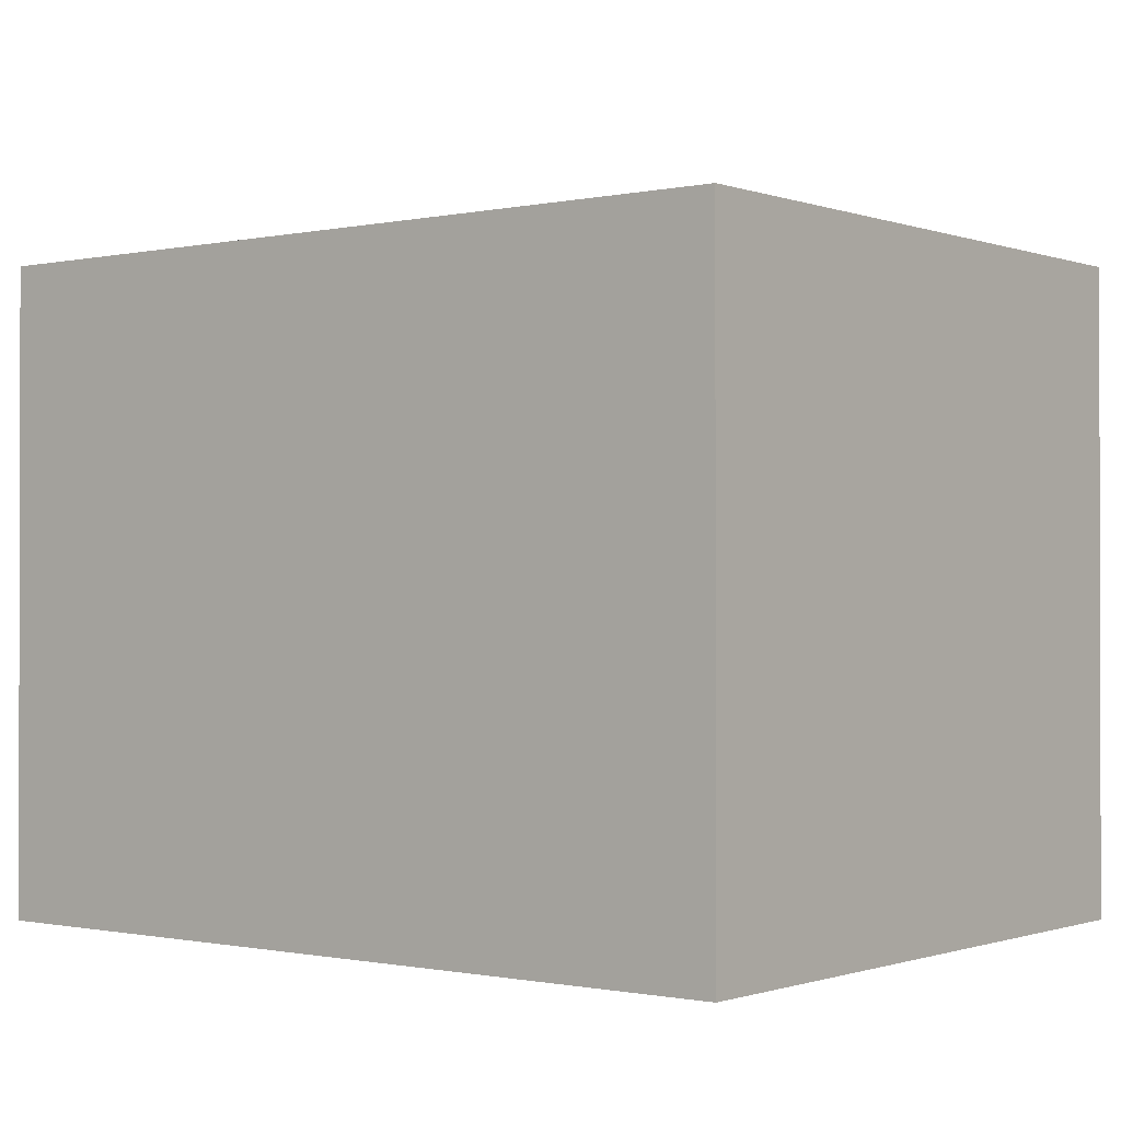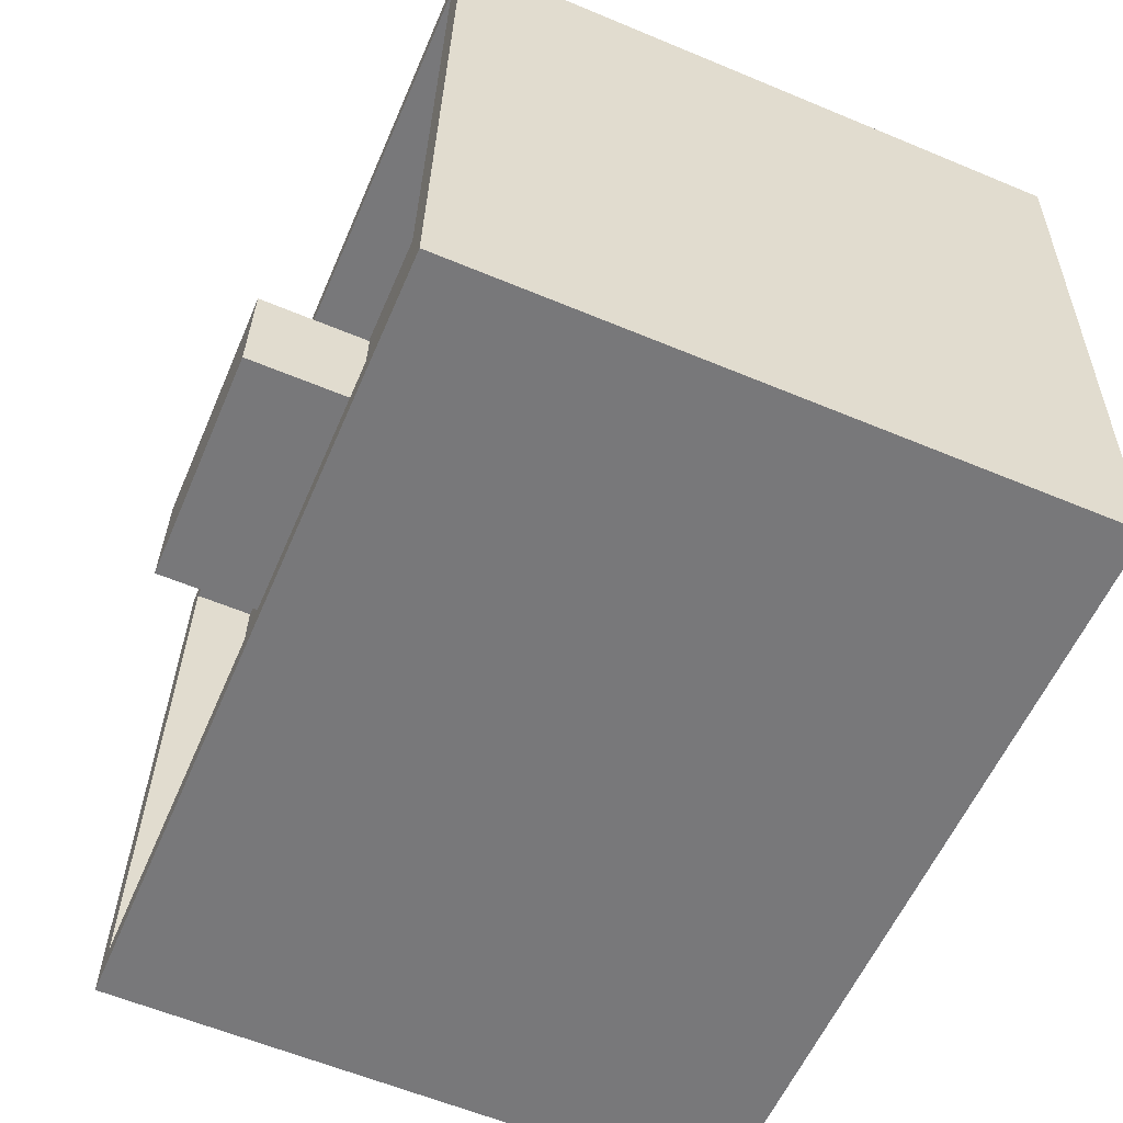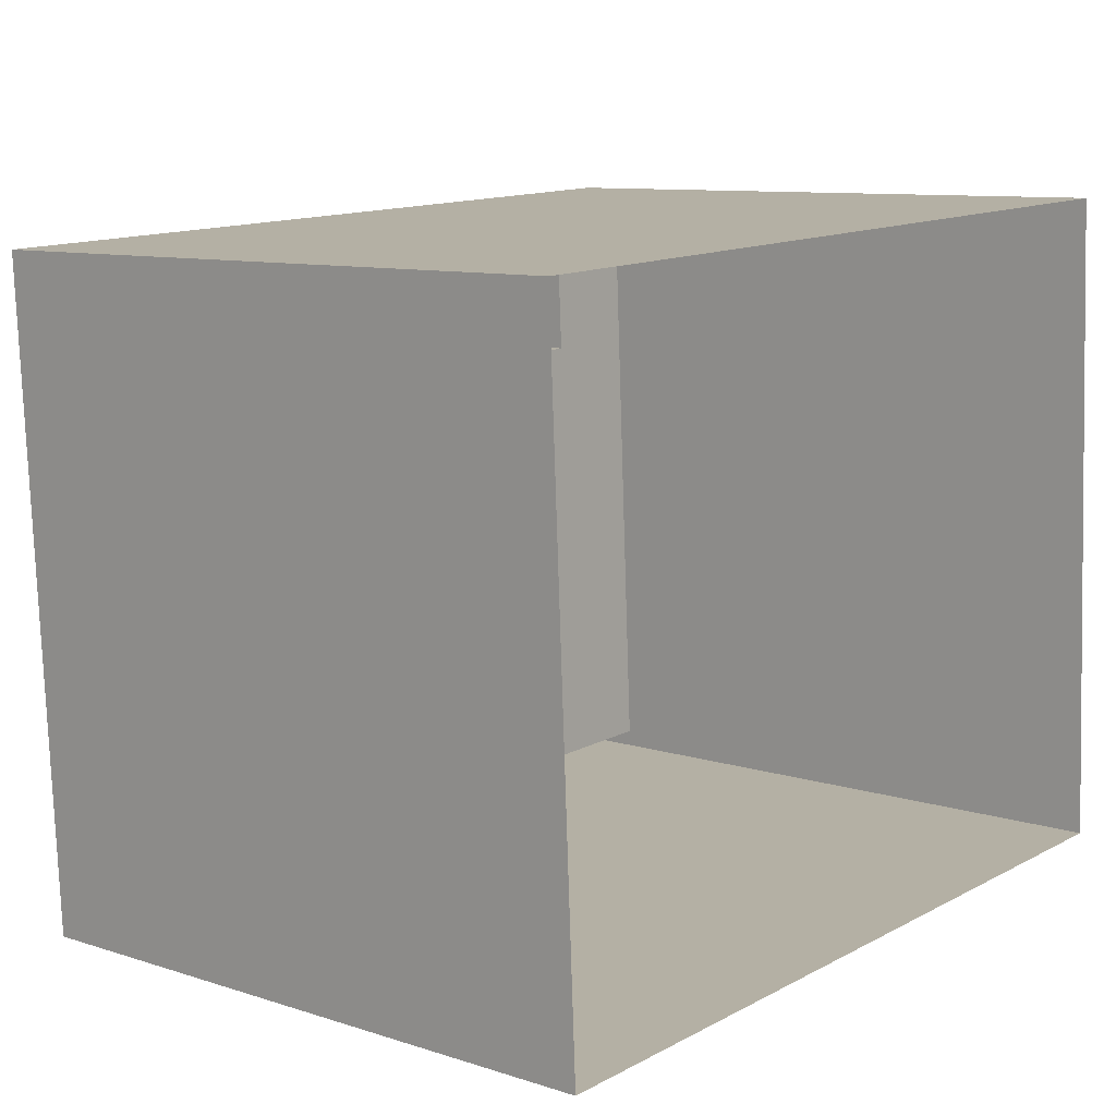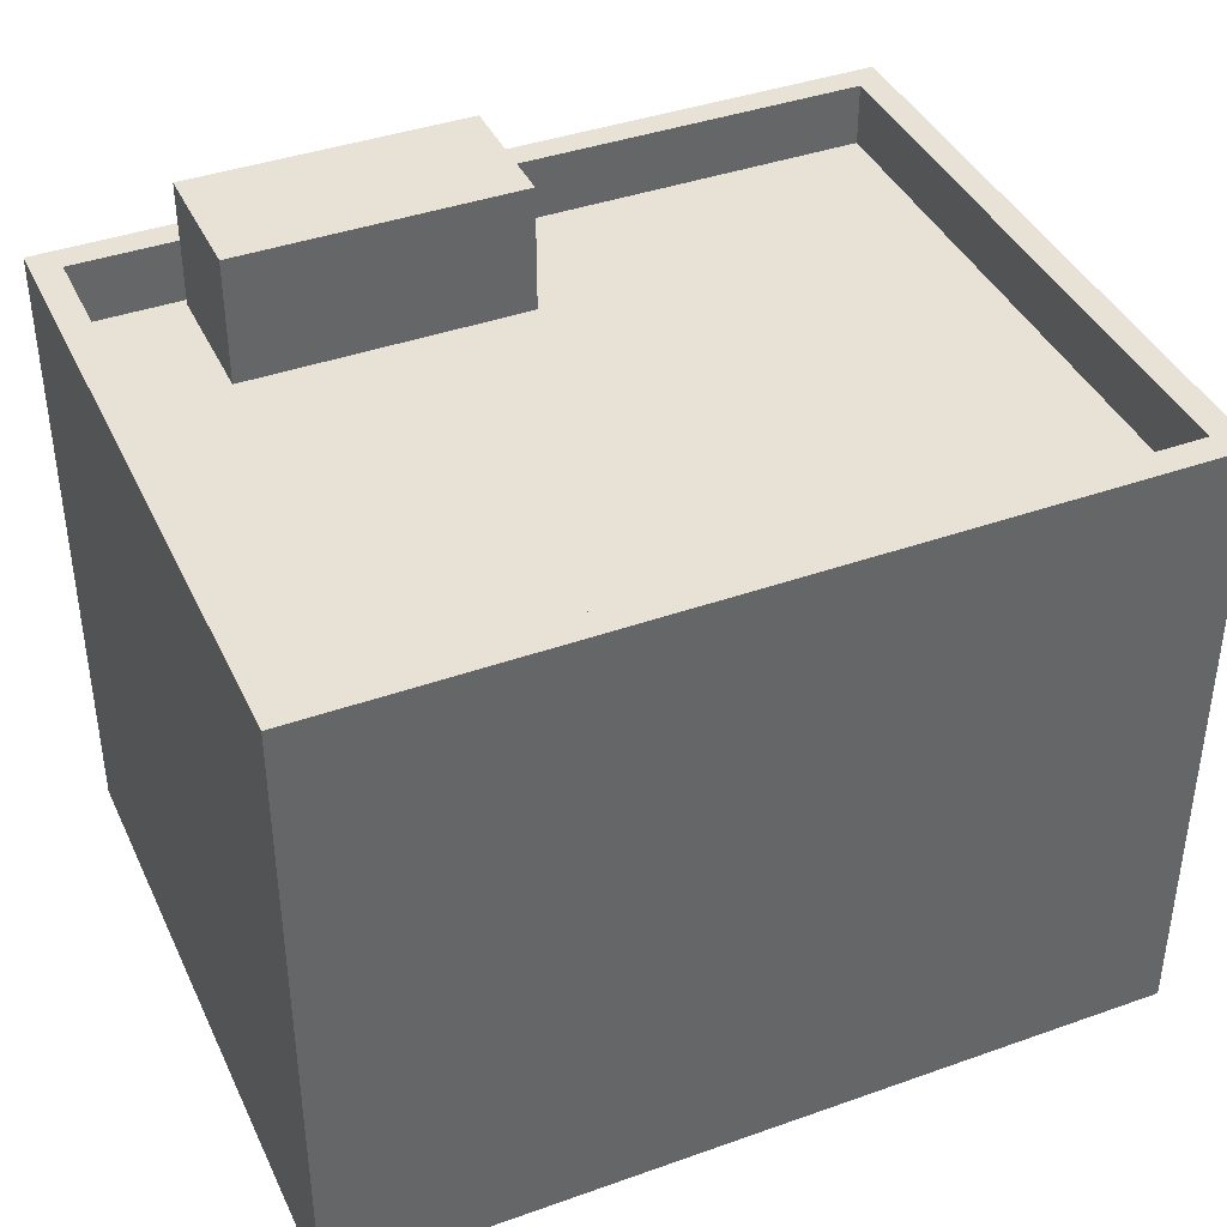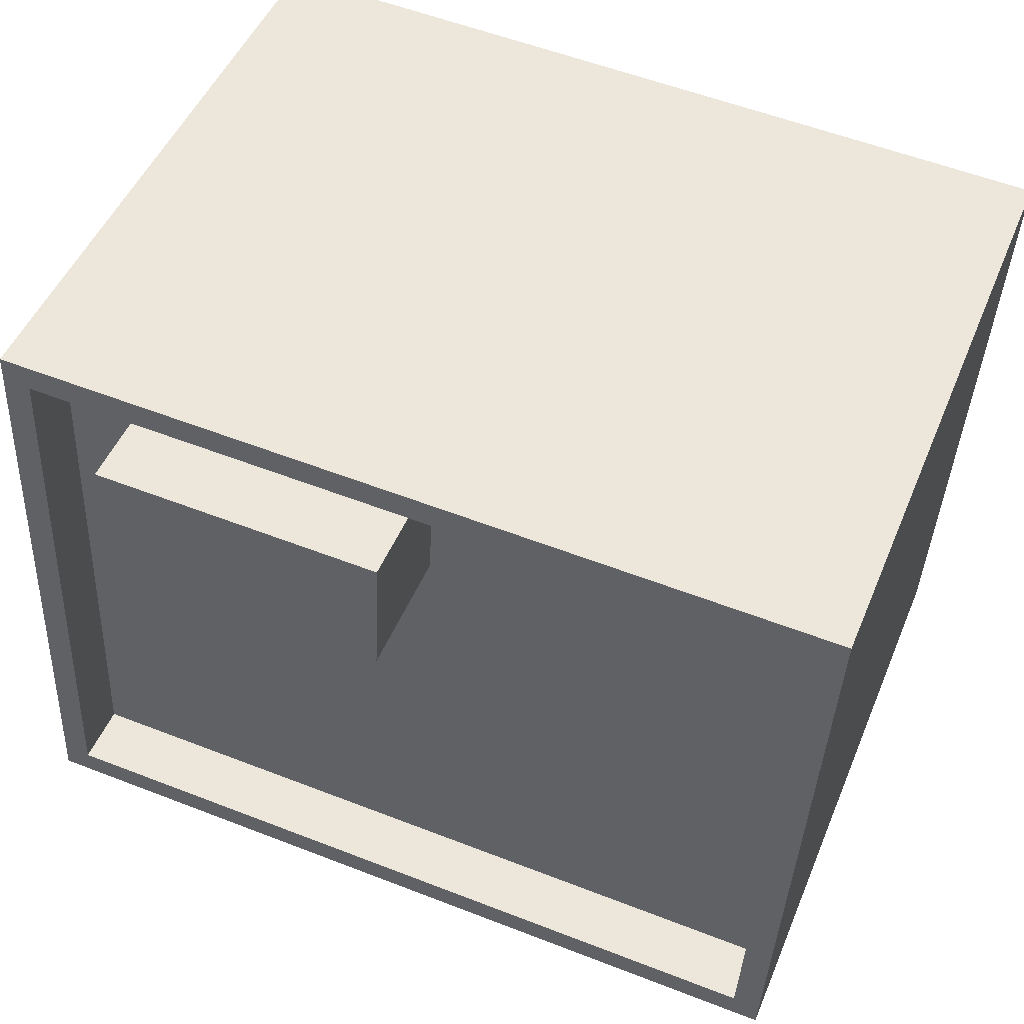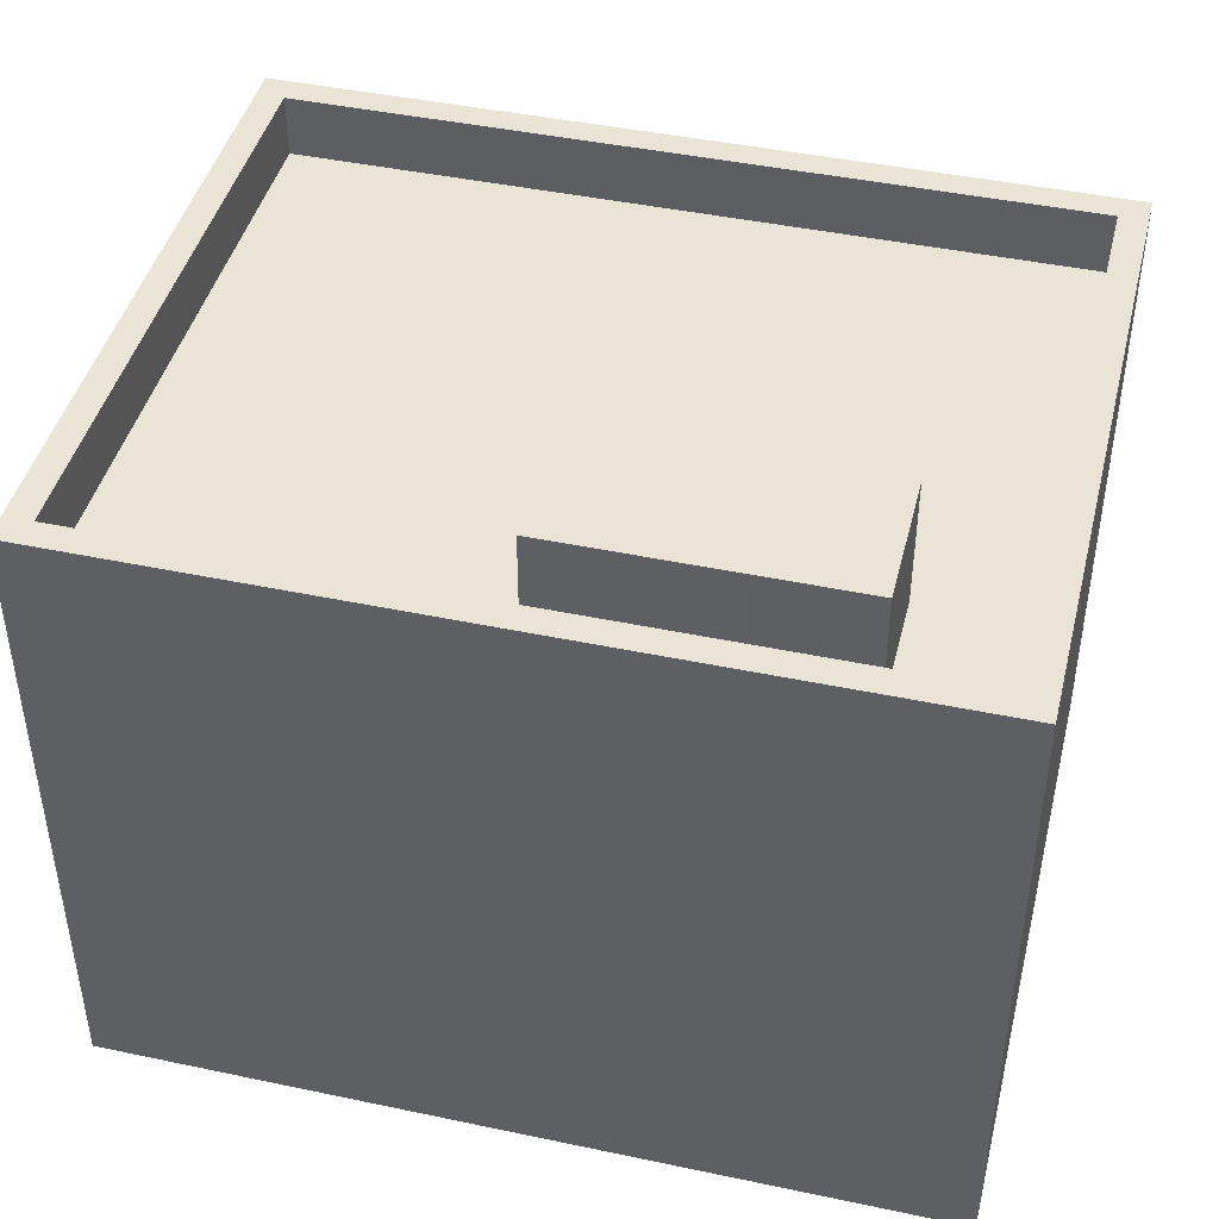
<metadata>
{"format":"obj","ext":"obj","renderer":"f3d","projection":"perspective","resolution":1024,"background":"white","views":[{"elev":-0.8,"azim":35.4,"up":"+Z"},{"elev":-60.2,"azim":66.9,"up":"+Y"},{"elev":9.6,"azim":130.0,"up":"+Y"},{"elev":40.3,"azim":-26.4,"up":"+Z"},{"elev":48.6,"azim":22.0,"up":"+Y"},{"elev":43.9,"azim":-168.9,"up":"+Z"}]}
</metadata>
<code>
v -1.197e+04 -3.752e+04 17.18
v -1.196e+04 -3.752e+04 17.18
v -1.196e+04 -3.753e+04 17.18
v -1.197e+04 -3.753e+04 17.18
v -1.196e+04 -3.752e+04 27.38
v -1.197e+04 -3.752e+04 27.38
v -1.197e+04 -3.752e+04 27.38
v -1.196e+04 -3.752e+04 27.38
v -1.196e+04 -3.753e+04 25.56
v -1.196e+04 -3.752e+04 25.56
v -1.197e+04 -3.753e+04 25.56
v -1.197e+04 -3.752e+04 25.56
v -1.197e+04 -3.752e+04 25.56
v -1.196e+04 -3.752e+04 25.56
v -1.197e+04 -3.752e+04 25.56
v -1.197e+04 -3.752e+04 25.56
v -1.196e+04 -3.752e+04 25.56
v -1.196e+04 -3.752e+04 25.56
v -1.197e+04 -3.753e+04 26.46
v -1.197e+04 -3.753e+04 26.46
v -1.196e+04 -3.753e+04 26.46
v -1.196e+04 -3.753e+04 26.46
v -1.196e+04 -3.752e+04 26.46
v -1.196e+04 -3.752e+04 26.46
v -1.197e+04 -3.752e+04 26.46
v -1.197e+04 -3.752e+04 26.46
f 1 2 3
f 4 1 3
f 5 6 7
f 5 8 6
f 9 10 11
f 12 11 13
f 9 14 10
f 11 10 13
f 15 16 12
f 16 17 18
f 18 17 14
f 12 13 15
f 14 17 10
f 16 15 17
f 19 20 21
f 22 19 21
f 21 23 24
f 25 20 19
f 25 24 23
f 21 24 22
f 26 25 19
f 24 25 26
f 15 7 6
f 15 13 7
f 8 15 6
f 8 17 15
f 5 17 8
f 5 10 17
f 7 10 5
f 7 13 10
f 9 22 14
f 14 24 18
f 14 22 24
f 22 9 11
f 19 22 11
f 16 26 12
f 12 19 11
f 12 26 19
f 18 26 16
f 18 24 26
f 20 4 3
f 21 20 3
f 20 1 4
f 20 25 1
f 25 2 1
f 25 23 2
f 21 3 2
f 23 21 2

</code>
